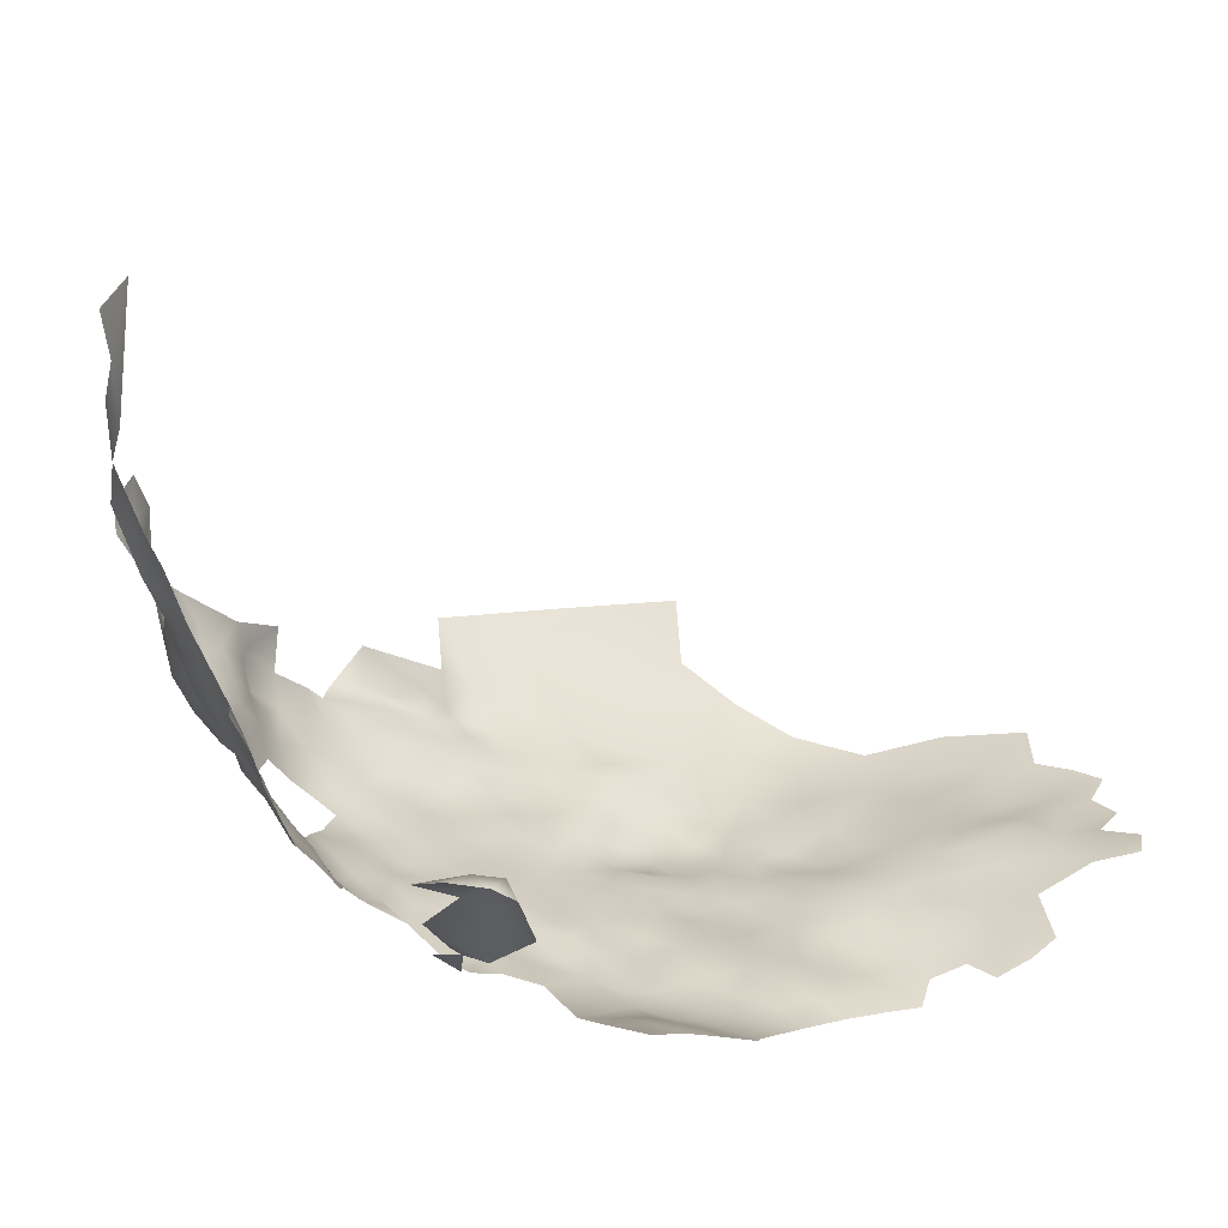
<metadata>
{"format":"obj","ext":"obj","renderer":"f3d","projection":"perspective","resolution":1024,"background":"white","views":[{"elev":-43.9,"azim":-165.5,"up":"+Y"}]}
</metadata>
<code>
v -368 874.4 -36.78
v -368.6 878.3 -34.48
v -372.6 875.4 -34.35
v -371.6 871.4 -36.76
v -367.3 870.2 -39.08
v -370.8 867.8 -38.74
v -367.8 866.3 -41.01
v -363.8 873.3 -39.93
v -365.2 877.8 -37.15
v -361.1 879 -39.79
v -363.5 881.7 -37.24
v -359.9 874.2 -42.21
v -356.4 873.1 -44.74
v -356.4 877.3 -42.59
v -359.9 870.6 -44.09
v -353 872.1 -47.41
v -349.7 871.6 -50.36
v -350.2 875.4 -48.09
v -353.5 876.1 -45.26
v -352.6 868.3 -49.55
v -356.1 869.1 -46.84
v -350.2 879.5 -46.13
v -347 874.2 -51.06
v -347 878.4 -49.38
v -359.1 867 -46.49
v -363.4 867.1 -43.69
v -350 883.2 -43.96
v -353.4 880.7 -43.38
v -347 882.7 -47.03
v -356.5 865.2 -49.08
v -360 862.7 -48.11
v -343.2 876.4 -52.64
v -343.8 872.4 -53.31
v -357.1 882.6 -41.17
v -353 885.1 -41.59
v -352.6 889.5 -41.28
v -356.2 887.9 -39.16
v -349.5 887.3 -43.99
v -349.1 867 -52.29
v -352.8 864.2 -51.48
v -345.9 866.4 -55.43
v -346.4 870.1 -53.03
v -348.9 863.3 -54.79
v -345.7 863.1 -58.02
v -342.6 863 -61.42
v -343.1 866.4 -58.81
v -345.1 859.6 -60.38
v -348.9 860.1 -57.48
v -348.7 855.8 -59.55
v -352 857 -56.52
v -352.4 860.3 -54.55
v -339.8 862.8 -64.94
v -338.6 863.3 -69.6
v -339.9 866.2 -61.81
v -342.6 859.7 -64.46
v -341.1 860.4 -68.6
v -344.6 856.1 -63.29
v -352 852.1 -58.3
v -347.9 852.1 -64.05
v -344.6 854.3 -67.47
v -344.2 854.8 -72.06
v -346.3 850.9 -69.87
v -343 869.7 -55.77
v -408.3 861.2 -28.77
v -408.8 866.3 -27.69
v -413.2 863.5 -27.68
v -412.5 858.5 -28.49
v -407.6 856.2 -29.57
v -411.8 853.4 -29.5
v -407.4 851.4 -31.06
v -403.7 854.3 -31.4
v -403.1 849.8 -33.24
v -410.8 848.4 -30.7
v -406.4 846.9 -32.75
v -401.8 845 -35.11
v -397 842.4 -38.11
v -398.4 847.9 -36.07
v -399.9 856.7 -31.54
v -399.9 861.8 -30.4
v -400.1 852.6 -34.15
v -396.1 856.3 -33.61
v -394.7 864 -30.78
v -399.8 867.2 -29.16
v -404.4 864.5 -29.05
v -403.8 859.4 -29.68
v -395.2 869.6 -28.81
v -390.3 867.2 -30.03
v -391.5 871.8 -28.34
v -389.4 863.1 -32.35
v -385.8 865.5 -31.98
v -385.1 861.3 -35.33
v -381.9 864.6 -34.78
v -383.1 868.6 -31.8
v -387.3 870.4 -29.86
v -377.8 864.2 -37.38
v -379.1 867.8 -34.58
v -381 861.4 -37.49
v -380.4 871.6 -32.08
v -374.9 867.8 -37.28
v -376.2 871.2 -34.53
v -400.3 872 -27.75
v -404.9 869.5 -27.85
v -393.6 846.4 -38.12
v -390 858.9 -34.13
v -390.6 854.2 -36.54
v -386.3 856.9 -37.05
v -356.1 860.7 -51.64
v -395.6 874.5 -27.18
v -367.4 862.7 -43.23
v -371.6 863.6 -39.94
v -370.9 859.1 -43
v -367 859.1 -45.6
v -364.2 861.8 -45.98
v -354.7 854.2 -55.38
v -358.4 854.4 -52.08
v -357.4 851.1 -54.91
v -358.5 858.3 -50.62
v -361.3 851.3 -52.52
v -371.7 878.8 -31.32
v -369.8 882.4 -32.71
v -367.7 886.1 -34.21
v -370.9 886.6 -30.95
v -372.6 882.9 -29.24
v -366.7 881.6 -35.45
v -363.7 888.6 -34.72
v -367.8 890.7 -32.7
v -374 887.5 -27.66
v -376.9 884.3 -26.69
v -376.2 880 -28.77
v -375.5 876.6 -31.34
v -344.7 886.6 -48.18
v -360.6 847.9 -54.53
v -364.1 848.9 -51.97
v -363.3 844.9 -54.68
v -367.5 844.9 -51.21
v -366.8 849.6 -48.76
v -360.1 843.8 -57.25
v -363.6 852.3 -49.21
v -416.6 855.8 -28.42
v -395.3 851.2 -36.46
v -388.6 848.7 -38.69
v -389.5 843.5 -40.68
v -385.5 841.9 -43.16
v -388.5 839.5 -43.91
v -385.2 838.7 -46.72
v -382.2 841.4 -45.42
v -380.7 838.7 -49.74
v -377.2 843.8 -45.75
v -375.4 847.4 -44.68
v -378.8 847.9 -42.7
v -378.8 852.8 -41.35
v -383.1 850 -40.77
v -383.6 845.4 -42.14
v -375 850.7 -43.6
v -388.9 836.1 -47.46
v -385.6 835.8 -50.8
v -371.5 849.2 -46.11
v -372 854 -44.39
v -392.3 837.8 -43.37
v -393.3 834.4 -47.65
v -381.4 835.2 -53.08
v -377.5 837.2 -52.75
v -368.1 852.5 -46.51
v -369 856.5 -45.49
v -374.6 855.4 -41.44
v -383.3 854.1 -39.69
v -386.3 852.3 -38.43
v -350.6 892.8 -42.74
v -354.1 893.2 -39.65
v -351.9 896.8 -41.13
v -355.3 897.2 -37.61
v -352.3 900.3 -38.55
v -356.4 901 -35.61
v -359 897.3 -35.27
v -357.8 893.3 -36.75
v -363.6 857.3 -48.22
v -341.4 885.6 -51.34
v -341.6 890 -51.55
v -338.1 890.6 -55.35
v -340.3 893.8 -53.16
v -343.5 894.5 -49.68
v -345.4 891.3 -48.01
v -337.4 895.1 -55.76
v -336.5 888.4 -58.26
v -336.5 894 -59.51
v -339 885.5 -54.68
v -340.6 897.5 -51.44
v -342.8 881.7 -51.68
v -416.9 860.7 -27.54
v -336.8 899.9 -52.68
v -340.9 901.8 -50.28
v -343.6 898.9 -47.79
v -380 876.6 -29.51
v -413.6 868.5 -26.56
v -418.6 866 -26.65
v -421.4 869.2 -25.03
v -348.1 847.7 -72.84
v -345.7 851.5 -74.58
v -377.5 874.3 -32.6
v -372.2 891 -29.4
v -377.4 856.1 -39.81
v -359.8 888.5 -36.27
v -362.3 893.1 -34.57
v -362.9 885.2 -36.08
v -359.3 884.5 -38.44
v -340.6 859.2 -72.79
v -340.2 859.5 -77.92
v -337.6 863.1 -75.15
v -336 866.9 -78.8
v -334.6 867.7 -73.94
v -342.7 855.8 -75.86
v -341.5 856.3 -79.66
v -339.8 859.5 -82.8
v -343.5 852.4 -78.17
v -342.4 853.1 -83.04
v -343.2 852.7 -88.51
v -344.7 848.8 -80.55
v -344.5 848.8 -85.39
v -340.4 856.3 -88.94
v -344.8 849.8 -91.41
v -346.6 845.3 -83.51
v -347.9 845.6 -79.23
v -338.5 859.4 -93.05
v -337.8 859.5 -87.61
v -340.7 855.4 -94.04
v -336.1 863 -84.18
v -334.1 873.1 -67.41
v -334.3 877.2 -65.05
v -333.6 876.8 -69.76
v -332.7 876.4 -74.29
v -331.4 880.2 -76.11
v -332.9 880.5 -71.89
v -333.4 872.3 -71.97
v -333.4 872.1 -77.24
v -334 869.6 -81.52
v -333.7 881.2 -67.36
v -334.6 881.7 -62.47
v -335.6 877.2 -60.59
v -332 884.4 -74.17
v -332.8 884.6 -69.6
v -339.8 869.9 -58.1
v -331.5 876.6 -78.81
v -328.9 880 -79.64
v -328.5 880.4 -84.53
v -328.3 884.4 -82.08
v -329.9 884.3 -77.81
v -332.3 873.6 -81.64
v -339 879.8 -54.82
v -336.8 883.9 -58.37
v -348.2 899.7 -42.96
v -349.7 903.5 -40.5
v -347.7 895.4 -45.28
v -365.6 896.1 -32.58
v -346.4 845.3 -88.93
v -346.1 846 -94.84
v -428.1 858 -27.99
v -424.9 854.7 -28.92
v -420.2 852.5 -29
v -338.3 863.2 -80.65
v -384.4 878.4 -26.89
v -384.7 883.2 -24.33
v -385.2 888.5 -22.37
v -388.8 880.7 -24.7
v -380.3 881.2 -26.16
v -380.6 885.9 -24.27
v -392.5 883.1 -22.86
v -398.5 886.9 -21.67
v -397.2 880.4 -23.12
v -393.3 878.3 -24.75
v -388.9 885.6 -23.23
v -402.6 882.8 -22.39
v -403.2 878.6 -24.04
v -399.2 876.4 -25.65
v -389.6 876 -26.95
v -382.8 893.1 -20.89
v -391 889.8 -21.93
v -384.1 873.5 -29.64
v -408 876.7 -24.9
v -407.6 881.3 -22.78
v -394.9 894.2 -19.82
v -387.3 895.4 -20.03
v -407.4 887.4 -20.17
v -412.4 884.2 -21.47
v -412.6 878.5 -24.06
v -413.2 889.1 -19.52
v -417 886.7 -20.09
v -380.4 890.5 -24.16
v -340.5 874.2 -55.5
v -350.5 842.2 -78.3
v -349.6 845.2 -75.06
v -421.9 859.1 -27.79
v -369.8 894.3 -31.64
v -370.2 898.1 -30.12
v -364.9 903.3 -31.62
v -336.8 863.4 -95.19
v -336.4 863.3 -99.97
v -334.8 867.1 -96.97
v -334.4 867 -91.96
v -336.2 863 -89.79
v -337.8 859.2 -97.58
v -376.6 859.6 -39.41
v -377.3 888.5 -25.75
v -337.7 876.7 -56.97
v -336.6 880 -58.38
v -372.4 837.4 -53.63
v -376.8 834.2 -55.27
v -389.5 833.2 -51.17
v -386.2 832.1 -54.13
v -382 831.3 -56.24
v -360.3 840.7 -61.57
v -362.2 838.7 -67.12
v -344.3 902 -46.55
v -362.2 898.3 -33.8
v -405.1 874 -26.2
v -410.1 872.7 -25.55
v -335.3 867 -101.8
v -333.8 871.4 -99.84
v -332.5 870.8 -94.19
v -330.1 875.3 -91.7
v -330.7 871 -88.95
v -342.3 857.2 -68.09
v -418 882.5 -22.55
v -416.7 891.3 -18.48
v -421.4 888.9 -18.48
v -422.3 884.8 -20.7
v -428.6 887.4 -19.72
v -426.4 882.7 -21.89
v -411.1 893.3 -17.24
v -411.6 899.5 -14.93
v -416.2 895.8 -16.47
v -420.3 899.2 -15.73
v -420.9 893.6 -17.11
v -427.1 896.9 -16.93
v -427.4 892 -18.16
v -374.6 895.6 -28
v -436.2 890.8 -18.39
v -434.3 886 -20.18
v -437.6 882.8 -20.57
v -440.4 874.6 -25.25
v -440.3 870.5 -26.87
v -433.7 871 -25.72
v -427.1 874 -24.38
v -426.3 867 -25.89
v -435.2 877.6 -23.87
v -432.7 881 -21.74
v -429.5 878.2 -23.56
v -416.2 873 -25.19
v -329.5 875.8 -87.06
v -332.9 867.1 -86.3
v -338.6 859.4 -103
v -341.2 858.7 -108.8
v -337.9 863.2 -105.8
v -339 862.4 -110.3
v -346.8 848.6 -76.77
v -348 843 -102.8
v -363.6 829.7 -91.7
v -368.4 827.3 -93.86
v -370.5 830.1 -91.33
v -373.1 827 -91.88
v -375.3 827.1 -88.93
v -374.1 830.1 -89.61
v -347.8 842.6 -98.39
v -355.3 857.2 -53.46
v -349.8 908.4 -43.59
v -352.2 903.5 -37.49
v -335.6 866.3 -82.93
v -328.7 880.4 -89.63
v -329.4 880.9 -95.34
v -327.7 884.5 -91.8
v -326.3 889.3 -89.23
v -327.2 884.4 -86.57
v -327.6 888.5 -84.88
v -327.9 884.9 -96.75
v -326.7 884.3 -101.4
v -326.6 888.1 -103.2
v -327.7 888.6 -99.58
v -327.2 887.9 -94.43
v -330 876.6 -82.85
v -356.5 847 -56.66
v -331 888.1 -76.08
v -332.1 888.9 -71.46
v -429.9 883.3 -21.6
v -432.3 890.3 -18.2
v -432.2 894.5 -17
v -344.8 904.5 -49.05
v -348.2 890.8 -45.68
v -381.5 857.5 -38.71
v -335.5 865.9 -110.9
v -337.2 866.5 -117.5
v -339 862.8 -114.8
v -339.6 862.9 -120
v -341.5 859.1 -117.6
v -340.4 859.9 -112.6
v -348 903.2 -45.65
v -334.1 888 -62.22
v -333.4 885.3 -65.55
v -334.5 869.9 -119
v -336.9 870.3 -124.9
v -339.8 869.9 -130.1
v -336.7 876.8 -128.6
v -339.4 877 -133.9
v -329 888.6 -79.85
v -331.6 888.2 -66.36
v -331.6 892.9 -69.64
v -333.6 893.1 -64.26
v -335.1 897.6 -68.03
v -341.7 905.8 -53.58
v -349.9 853.4 -60.75
v -336 866.3 -70.8
v -344.3 880.5 -142.4
v -338 883.8 -136.1
v -327.2 892.3 -82.44
v -352.8 908.5 -38.73
v -346.4 846.9 -101.2
v -346.1 846.3 -105.7
v -345 850.4 -103.6
v -362.1 836.3 -71.64
v -328.5 893.1 -102.7
v -332.2 892.9 -74.84
v -328.7 892.5 -97.45
v -414.5 907 -14.02
v -375.8 825.9 -83.08
v -423.4 879.9 -23.75
v -341.9 853.2 -99.41
v -376.1 891.9 -26.14
v -379 894.6 -23.74
v -367.6 831.5 -85.97
v -361.5 833.3 -80.31
v -330.7 872.3 -84.68
v -358 840.2 -66.42
v -426.5 903.5 -16.03
v -418.2 877.8 -24.31
v -422 873.9 -24.57
v -366.8 833.2 -71.6
v -385.8 916.3 -18.08
v -393.3 910.9 -14.98
v -386 906.4 -18.72
v -403.3 906 -14.03
v -394.5 901.8 -16.57
v -379.2 912.3 -21.86
v -379.1 921.7 -22.76
v -371.3 916.3 -27.79
v -378.3 901.9 -23.46
v -404 896.9 -16.9
v -379 931.7 -25.52
v -372.7 924.5 -28.14
v -363 926.4 -33.5
v -358.2 918.4 -35.73
v -348.3 920.1 -42.02
f 17 23 18
f 204 202 125
f 132 379 116
f 48 51 50
f 41 42 39
f 41 39 43
f 363 107 117
f 44 41 43
f 48 44 43
f 97 92 91
f 13 16 19
f 173 171 172
f 31 30 25
f 197 354 198
f 202 205 37
f 290 289 222
f 45 52 54
f 23 24 18
f 58 408 49
f 17 18 16
f 17 16 20
f 46 41 44
f 46 63 41
f 117 115 363
f 21 25 30
f 167 152 166
f 9 11 124
f 9 124 2
f 244 371 245
f 71 72 80
f 22 29 27
f 247 378 242
f 156 155 307
f 120 121 122
f 120 122 123
f 18 24 22
f 96 99 100
f 96 95 99
f 150 148 149
f 14 13 19
f 51 48 43
f 24 29 22
f 44 47 45
f 44 45 46
f 21 20 16
f 25 15 26
f 54 46 45
f 45 55 52
f 429 378 247
f 429 348 378
f 171 173 174
f 354 197 290
f 354 290 222
f 161 162 147
f 380 239 246
f 380 381 239
f 120 2 124
f 13 12 15
f 212 211 214
f 19 16 18
f 236 232 240
f 363 114 50
f 363 50 51
f 1 9 2
f 114 363 115
f 114 115 116
f 40 39 20
f 175 171 174
f 230 231 232
f 230 232 229
f 92 97 95
f 92 95 96
f 149 157 154
f 315 314 278
f 302 128 127
f 49 48 50
f 10 11 9
f 150 149 154
f 119 2 120
f 63 33 42
f 63 42 41
f 332 324 323
f 132 134 137
f 365 173 172
f 304 248 303
f 123 119 120
f 122 200 127
f 51 107 363
f 217 354 222
f 6 7 5
f 205 202 204
f 416 414 415
f 28 22 27
f 28 27 35
f 47 55 45
f 47 57 55
f 191 192 187
f 236 240 396
f 415 414 355
f 237 304 238
f 133 135 134
f 207 211 212
f 379 132 137
f 110 109 7
f 110 7 6
f 38 35 27
f 38 36 35
f 223 300 295
f 243 231 242
f 303 238 304
f 215 214 217
f 215 217 218
f 112 111 164
f 230 242 231
f 170 171 169
f 170 172 171
f 376 374 375
f 239 231 246
f 13 21 16
f 366 235 209
f 351 393 353
f 36 37 35
f 323 286 285
f 323 324 286
f 230 234 242
f 402 380 246
f 402 246 245
f 109 111 112
f 109 112 113
f 158 154 157
f 172 251 365
f 105 106 104
f 68 70 71
f 213 207 212
f 168 169 36
f 168 170 169
f 269 274 263
f 296 295 300
f 135 133 136
f 23 17 42
f 240 239 381
f 133 132 118
f 133 134 132
f 288 32 33
f 56 55 321
f 129 128 264
f 1 8 9
f 1 5 8
f 169 171 175
f 229 228 227
f 390 353 393
f 187 190 191
f 232 239 240
f 232 231 239
f 74 70 73
f 150 154 151
f 111 109 110
f 217 221 218
f 217 222 221
f 212 214 215
f 373 374 376
f 23 42 33
f 384 334 333
f 207 208 206
f 32 23 33
f 296 297 295
f 206 211 207
f 228 237 238
f 228 236 237
f 57 59 60
f 4 6 5
f 4 5 1
f 48 47 44
f 3 2 119
f 118 132 116
f 118 116 115
f 266 269 263
f 266 268 269
f 362 355 414
f 119 130 3
f 161 306 162
f 419 381 380
f 113 112 176
f 158 157 163
f 229 232 236
f 229 236 228
f 90 87 89
f 156 145 155
f 316 297 296
f 273 101 108
f 302 265 128
f 164 158 163
f 383 326 334
f 383 334 384
f 58 50 114
f 58 49 50
f 386 252 168
f 425 287 302
f 425 426 287
f 192 181 187
f 100 199 98
f 100 98 96
f 156 307 308
f 294 253 313
f 93 98 277
f 93 277 94
f 142 144 143
f 387 301 97
f 387 201 301
f 180 181 178
f 180 187 181
f 392 391 390
f 145 147 146
f 136 163 157
f 265 302 287
f 265 264 128
f 265 261 264
f 3 4 1
f 3 1 2
f 68 85 64
f 179 183 180
f 138 136 133
f 138 133 118
f 207 213 259
f 193 199 130
f 193 130 129
f 72 70 74
f 72 71 70
f 348 429 320
f 68 69 70
f 21 15 25
f 21 13 15
f 298 295 297
f 178 181 182
f 403 395 396
f 392 390 393
f 346 345 344
f 198 62 197
f 64 84 65
f 255 220 254
f 76 77 75
f 243 246 231
f 151 166 152
f 65 84 102
f 301 95 97
f 233 234 230
f 229 227 233
f 229 233 230
f 127 123 122
f 418 420 376
f 179 180 178
f 93 96 98
f 106 166 387
f 61 62 198
f 61 60 62
f 279 272 271
f 4 99 6
f 4 100 99
f 85 84 64
f 150 151 152
f 361 359 358
f 361 360 359
f 81 80 140
f 138 163 136
f 300 223 225
f 247 242 234
f 247 234 235
f 378 243 242
f 126 122 121
f 126 200 122
f 369 373 377
f 79 84 85
f 86 83 82
f 292 200 126
f 253 294 293
f 253 293 292
f 369 368 373
f 139 69 67
f 121 120 124
f 186 249 184
f 186 184 179
f 88 87 94
f 237 236 396
f 391 389 390
f 90 91 92
f 366 259 226
f 366 209 259
f 241 63 46
f 28 14 19
f 262 261 265
f 317 297 316
f 317 318 297
f 93 90 92
f 93 92 96
f 103 77 76
f 79 82 83
f 165 301 201
f 90 93 94
f 90 94 87
f 150 152 153
f 83 84 79
f 357 358 359
f 19 18 22
f 19 22 28
f 189 67 66
f 189 139 67
f 202 203 125
f 35 34 28
f 367 368 369
f 226 259 213
f 143 144 145
f 143 145 146
f 69 73 70
f 86 87 88
f 159 160 155
f 369 377 370
f 193 264 260
f 193 129 264
f 66 67 64
f 66 64 65
f 37 205 34
f 37 34 35
f 141 103 142
f 288 33 63
f 288 63 241
f 223 219 225
f 260 277 193
f 418 376 375
f 367 371 244
f 155 145 144
f 155 144 159
f 78 80 81
f 78 71 80
f 348 244 378
f 260 264 261
f 260 261 263
f 165 201 151
f 87 86 82
f 354 214 198
f 354 217 214
f 125 126 121
f 321 206 56
f 123 128 129
f 123 127 128
f 202 175 203
f 156 147 145
f 156 161 147
f 307 155 160
f 72 74 75
f 83 101 102
f 83 102 84
f 49 47 48
f 245 246 243
f 279 284 278
f 88 108 86
f 299 295 298
f 299 223 295
f 288 303 248
f 335 425 200
f 127 425 302
f 127 200 425
f 320 319 348
f 191 407 385
f 325 322 286
f 325 286 324
f 91 104 106
f 237 249 304
f 17 20 39
f 17 39 42
f 106 105 167
f 106 167 166
f 71 85 68
f 165 154 158
f 165 151 154
f 305 162 306
f 59 62 60
f 278 272 279
f 198 211 61
f 198 214 211
f 20 30 40
f 20 21 30
f 314 102 101
f 208 209 210
f 206 53 56
f 51 40 107
f 14 12 13
f 56 53 52
f 56 52 55
f 270 261 262
f 244 243 378
f 244 245 243
f 260 263 274
f 348 319 367
f 348 367 244
f 330 332 323
f 221 254 218
f 89 104 91
f 89 91 90
f 325 423 322
f 325 327 423
f 270 266 263
f 270 263 261
f 68 64 67
f 68 67 69
f 77 140 80
f 241 46 54
f 216 215 218
f 168 38 386
f 168 36 38
f 369 371 367
f 107 40 30
f 250 251 172
f 250 172 170
f 66 195 189
f 66 194 195
f 208 207 259
f 208 259 209
f 404 381 419
f 111 158 164
f 111 165 158
f 40 43 39
f 40 51 43
f 49 57 47
f 3 130 199
f 315 278 284
f 32 288 248
f 32 248 188
f 82 89 87
f 142 143 153
f 248 304 249
f 248 249 186
f 170 168 252
f 170 252 250
f 383 336 337
f 383 337 326
f 298 297 318
f 262 265 287
f 315 347 194
f 208 53 206
f 382 326 337
f 321 57 60
f 321 55 57
f 129 130 119
f 129 119 123
f 382 346 327
f 382 345 346
f 78 85 71
f 78 79 85
f 3 100 4
f 3 199 100
f 433 347 432
f 31 107 30
f 31 117 107
f 204 124 11
f 345 382 337
f 182 252 386
f 283 284 279
f 203 175 174
f 194 66 65
f 179 184 185
f 179 185 183
f 347 284 432
f 347 315 284
f 191 312 192
f 191 385 312
f 32 24 23
f 387 97 91
f 387 91 106
f 146 153 143
f 226 349 366
f 14 28 34
f 402 372 412
f 413 365 251
f 371 370 372
f 371 369 370
f 186 177 188
f 186 188 248
f 148 150 153
f 148 153 146
f 188 24 32
f 313 253 203
f 313 203 174
f 377 373 376
f 279 282 283
f 352 353 388
f 405 395 403
f 285 286 283
f 141 152 167
f 226 213 224
f 420 377 376
f 388 353 390
f 187 180 183
f 187 183 190
f 220 218 254
f 220 216 218
f 429 349 320
f 204 125 121
f 204 121 124
f 321 60 61
f 291 139 189
f 86 101 83
f 86 108 101
f 169 37 36
f 193 98 199
f 193 277 98
f 423 432 322
f 352 296 350
f 352 316 296
f 345 337 338
f 403 396 240
f 245 371 372
f 245 372 402
f 181 252 182
f 178 182 131
f 178 131 177
f 105 81 140
f 49 408 59
f 49 59 57
f 388 390 389
f 272 278 314
f 262 276 270
f 72 77 80
f 72 75 77
f 331 332 330
f 223 224 219
f 223 299 224
f 210 234 233
f 291 256 257
f 126 253 292
f 352 351 353
f 352 350 351
f 38 27 29
f 126 125 203
f 126 203 253
f 275 262 287
f 275 287 426
f 285 283 282
f 205 10 34
f 10 9 8
f 10 8 12
f 192 252 181
f 208 210 409
f 208 409 53
f 61 211 206
f 61 206 321
f 310 311 430
f 387 166 151
f 387 151 201
f 364 413 251
f 308 309 161
f 308 161 156
f 350 296 300
f 384 336 383
f 209 235 234
f 209 234 210
f 140 77 103
f 141 142 153
f 141 153 152
f 205 204 11
f 205 11 10
f 320 318 319
f 273 108 269
f 273 269 268
f 188 177 131
f 368 367 319
f 262 275 281
f 262 281 276
f 423 327 346
f 58 114 116
f 335 200 292
f 335 292 293
f 8 15 12
f 108 274 269
f 108 88 274
f 176 31 113
f 176 117 31
f 237 396 395
f 283 286 322
f 299 226 224
f 10 14 34
f 10 12 14
f 109 26 7
f 109 113 26
f 299 298 349
f 299 349 226
f 188 29 24
f 188 131 29
f 282 279 271
f 235 429 247
f 395 184 249
f 395 249 237
f 403 240 381
f 433 432 423
f 272 273 268
f 309 306 161
f 235 366 349
f 235 349 429
f 31 25 26
f 31 26 113
f 37 175 202
f 37 169 175
f 271 272 268
f 271 268 267
f 38 29 131
f 164 176 112
f 400 399 401
f 400 398 399
f 186 178 177
f 186 179 178
f 343 342 341
f 328 329 330
f 386 131 182
f 386 38 131
f 267 268 266
f 141 167 105
f 327 326 382
f 335 426 425
f 185 184 395
f 185 395 405
f 110 6 99
f 298 318 320
f 298 320 349
f 138 118 115
f 5 7 26
f 328 323 285
f 328 330 323
f 404 406 405
f 273 272 314
f 273 314 101
f 394 251 250
f 394 364 251
f 328 285 282
f 291 257 258
f 291 258 139
f 315 102 314
f 81 105 104
f 368 374 373
f 332 331 333
f 444 329 328
f 402 419 380
f 8 5 26
f 8 26 15
f 412 372 370
f 281 280 276
f 255 362 414
f 111 110 301
f 111 301 165
f 346 341 342
f 346 344 341
f 274 277 260
f 424 300 225
f 313 174 173
f 407 191 190
f 433 342 343
f 433 343 196
f 322 432 284
f 322 284 283
f 192 312 250
f 192 250 252
f 110 99 95
f 110 95 301
f 58 116 379
f 176 163 138
f 176 164 163
f 58 59 408
f 94 277 274
f 94 274 88
f 147 148 146
f 176 138 115
f 176 115 117
f 350 300 424
f 216 225 219
f 344 345 338
f 219 215 216
f 332 333 334
f 315 194 65
f 315 65 102
f 325 326 327
f 142 159 144
f 342 423 346
f 342 433 423
f 291 189 195
f 422 360 361
f 213 212 215
f 356 358 357
f 356 427 358
f 347 195 194
f 135 136 157
f 343 195 196
f 219 224 213
f 219 213 215
f 334 324 332
f 140 141 105
f 140 103 141
f 266 270 276
f 142 103 76
f 398 397 389
f 347 433 196
f 347 196 195
f 406 404 419
f 79 78 81
f 351 392 393
f 364 394 385
f 341 344 339
f 341 339 340
f 424 414 416
f 412 419 402
f 397 388 389
f 420 370 377
f 316 352 388
f 82 104 89
f 405 403 381
f 405 381 404
f 267 266 276
f 326 324 334
f 326 325 324
f 398 389 391
f 329 331 330
f 421 331 329
f 267 276 280
f 331 431 333
f 220 225 216
f 282 271 267
f 413 173 365
f 436 437 435
f 437 443 440
f 437 440 435
f 317 319 318
f 441 442 446
f 437 436 439
f 305 147 162
f 443 426 335
f 445 441 446
f 441 435 440
f 441 440 442
f 424 225 220
f 291 195 343
f 255 424 220
f 255 414 424
f 351 350 424
f 351 424 416
f 256 291 343
f 438 439 436
f 439 280 281
f 410 411 401
f 444 439 438
f 443 275 426
f 438 329 444
f 438 421 329
f 443 281 275
f 444 280 439
f 449 413 364
f 444 328 282
f 428 417 434
f 437 281 443
f 437 439 281
f 407 364 385
f 443 335 293
f 447 446 442
f 448 413 449
f 421 431 331
f 444 267 280
f 444 282 267
f 443 293 294
f 442 440 443
f 410 401 399
f 442 443 294
f 447 448 449
f 447 445 446
f 442 448 447
f 148 157 149
f 148 135 157
f 305 148 147
f 148 305 135
f 311 434 417
f 427 361 358
f 427 422 361
f 434 427 428
f 434 422 427
f 173 294 313
f 413 294 173
f 448 294 413
f 448 442 294
f 81 82 79
f 82 81 104
f 394 312 385
f 312 394 250
f 159 142 76

</code>
